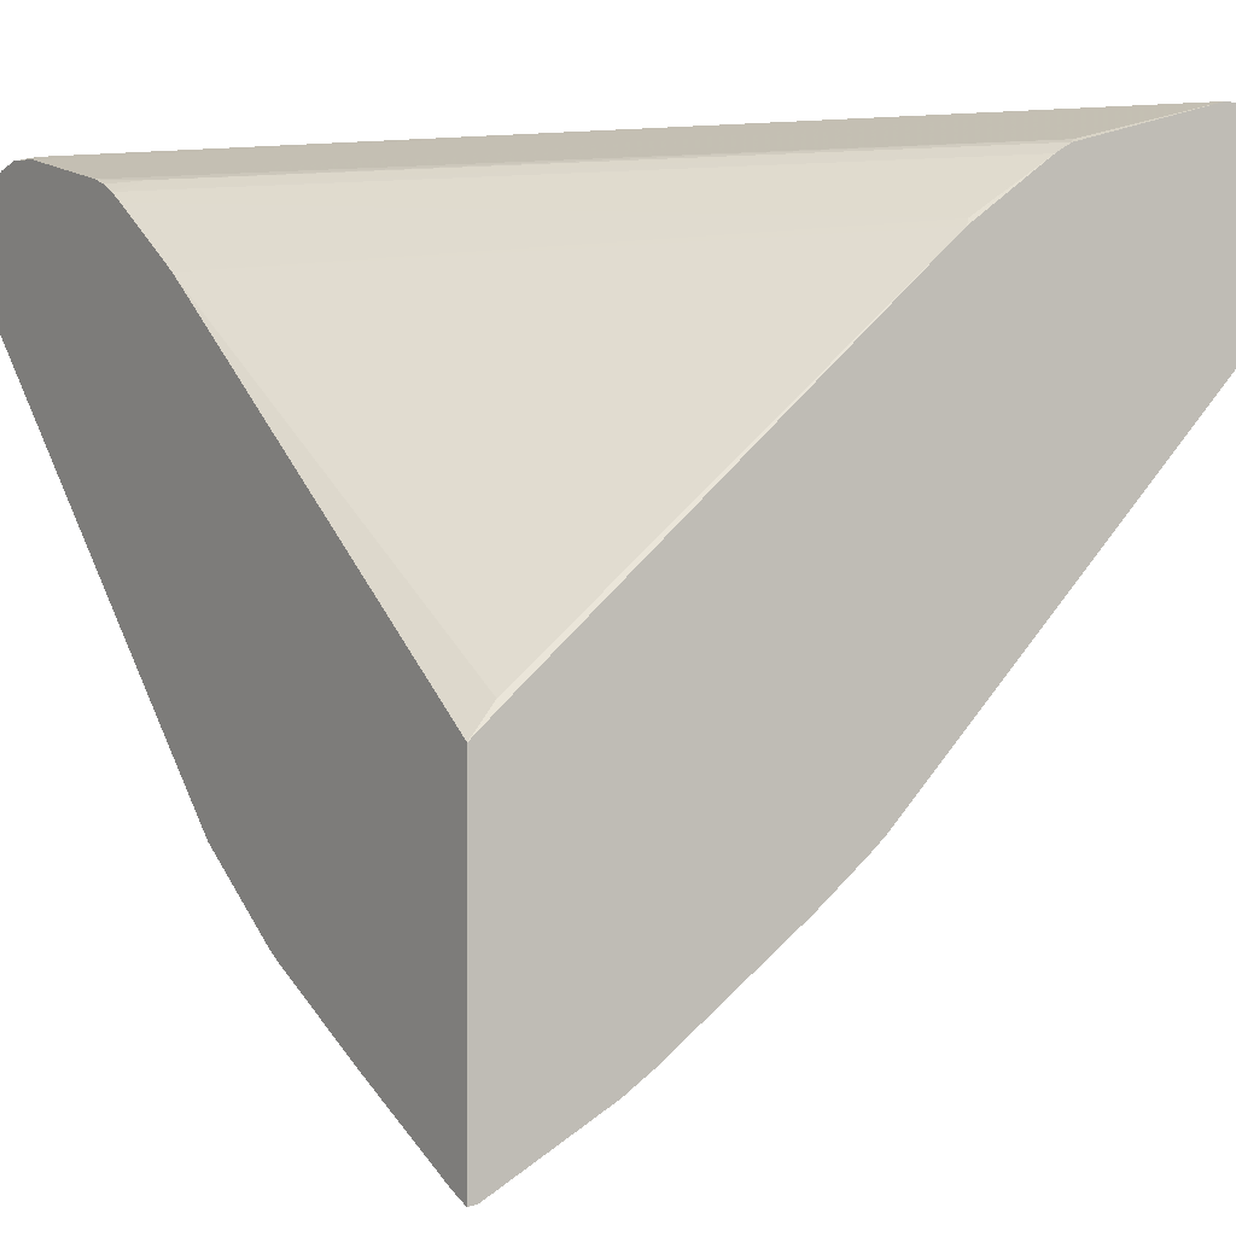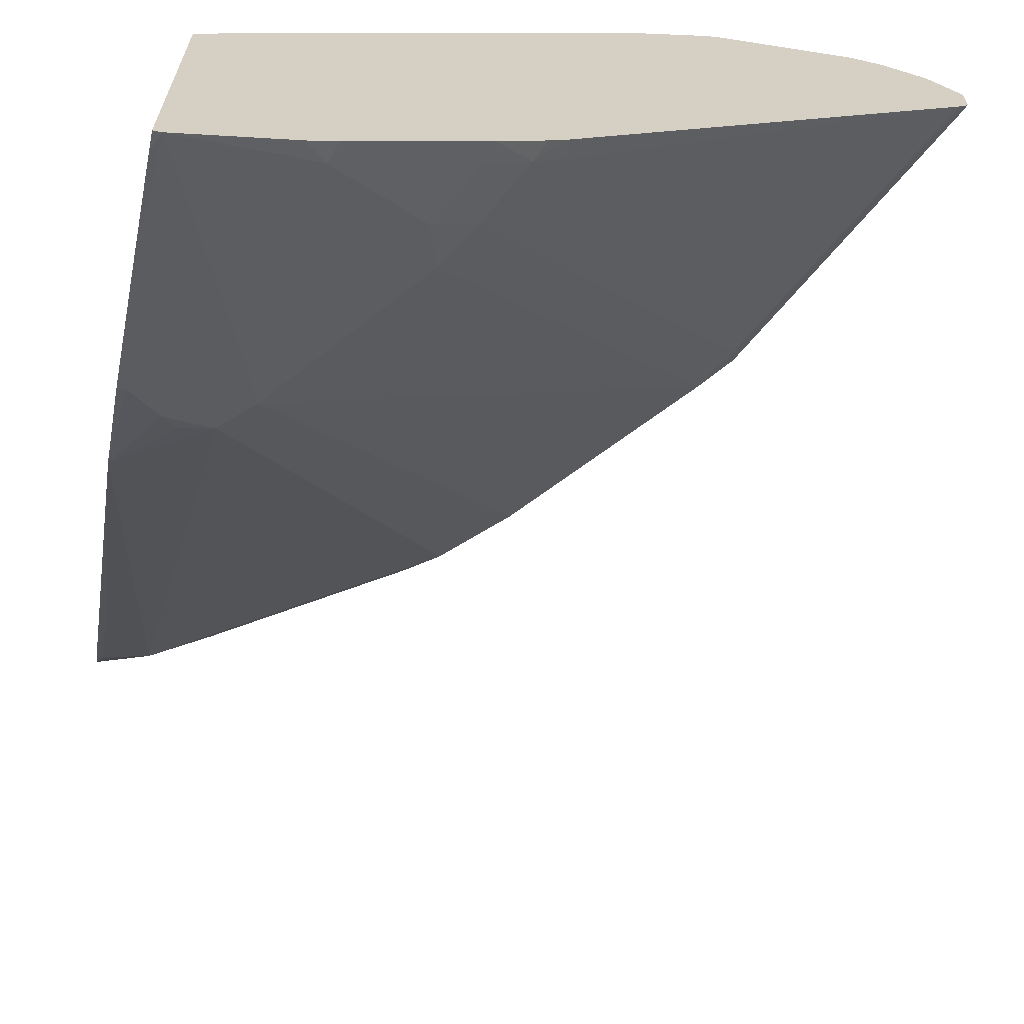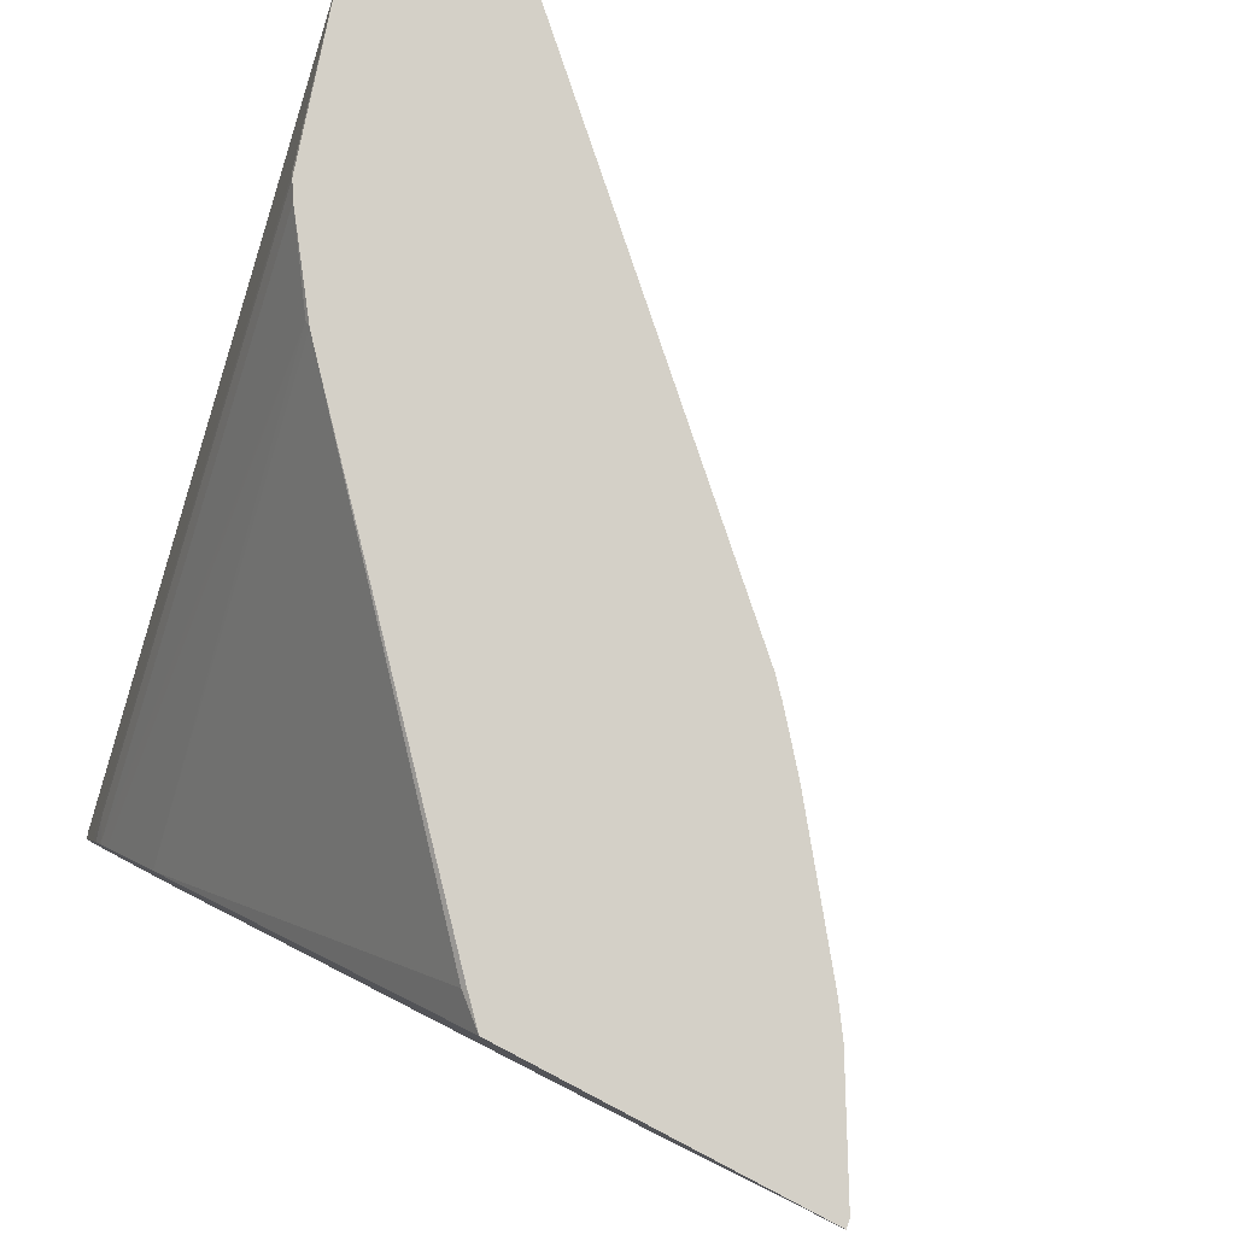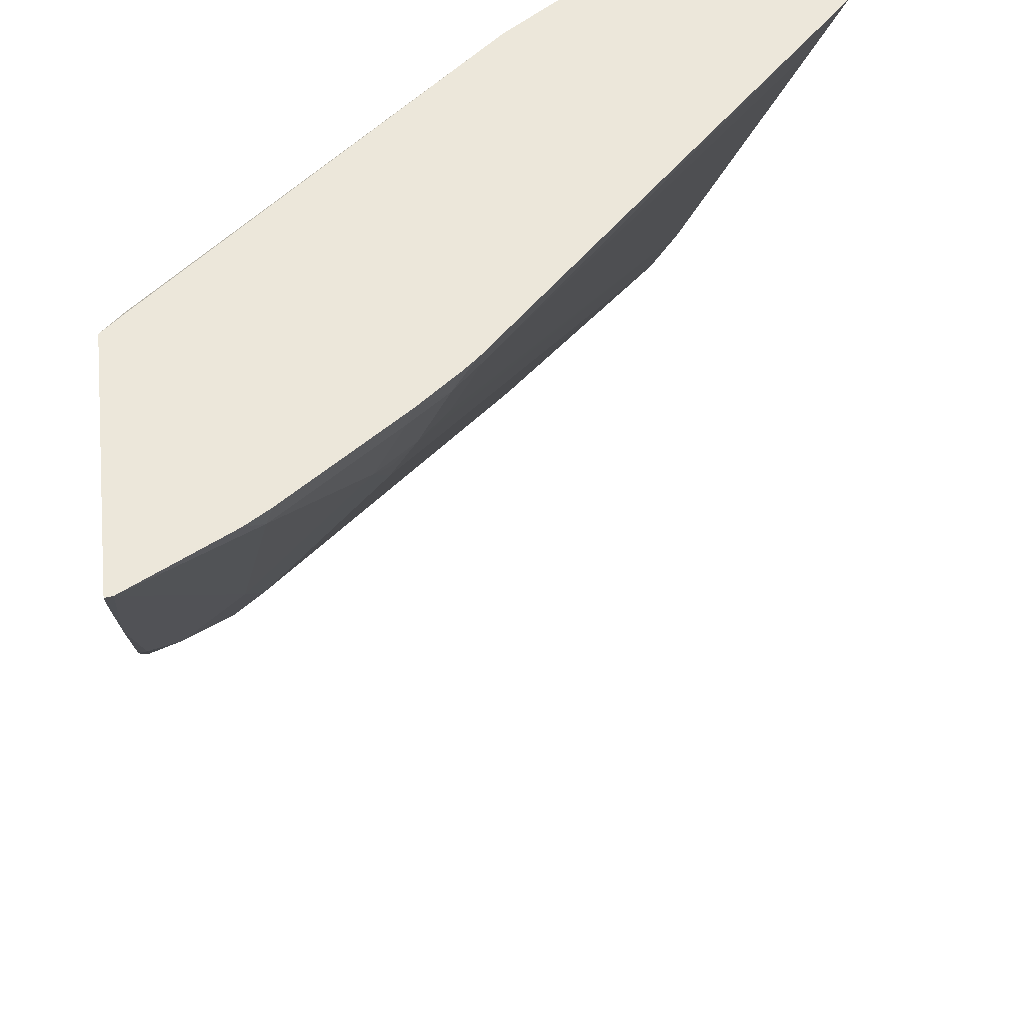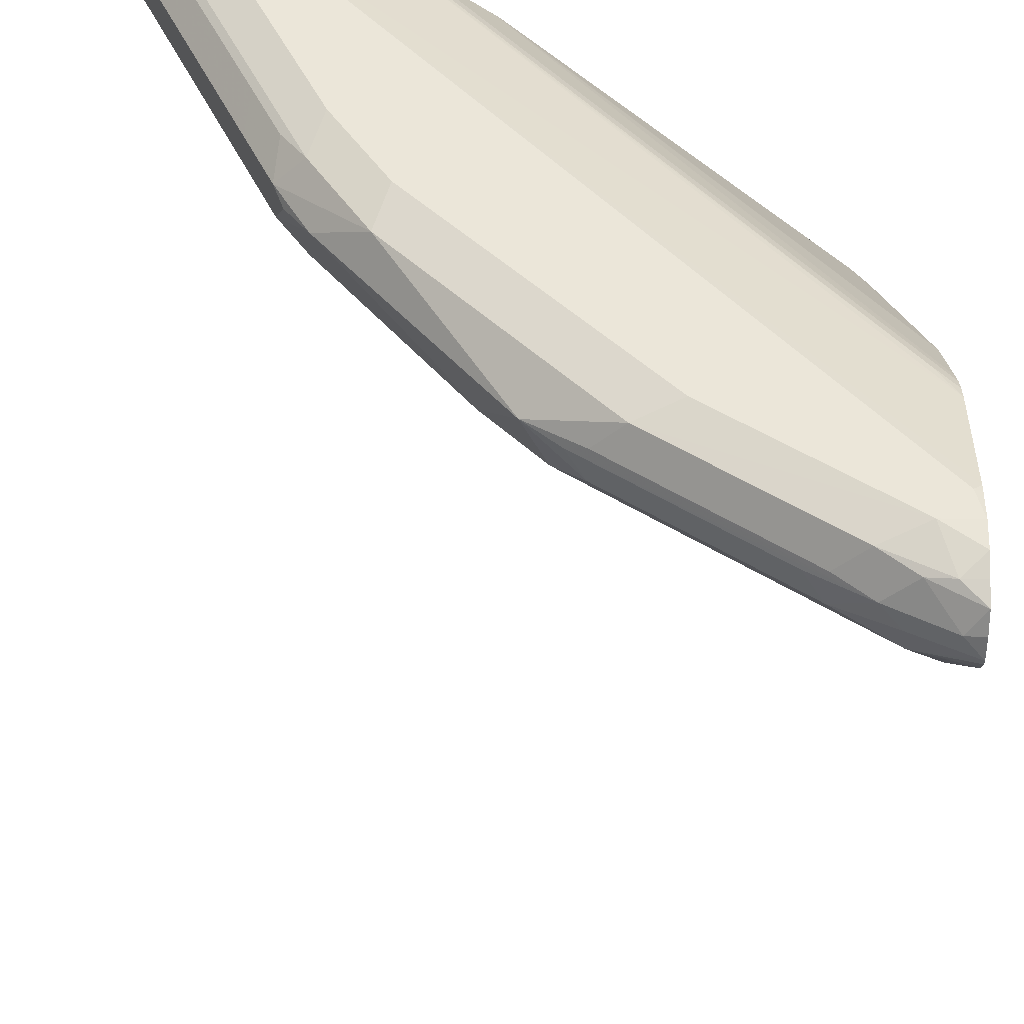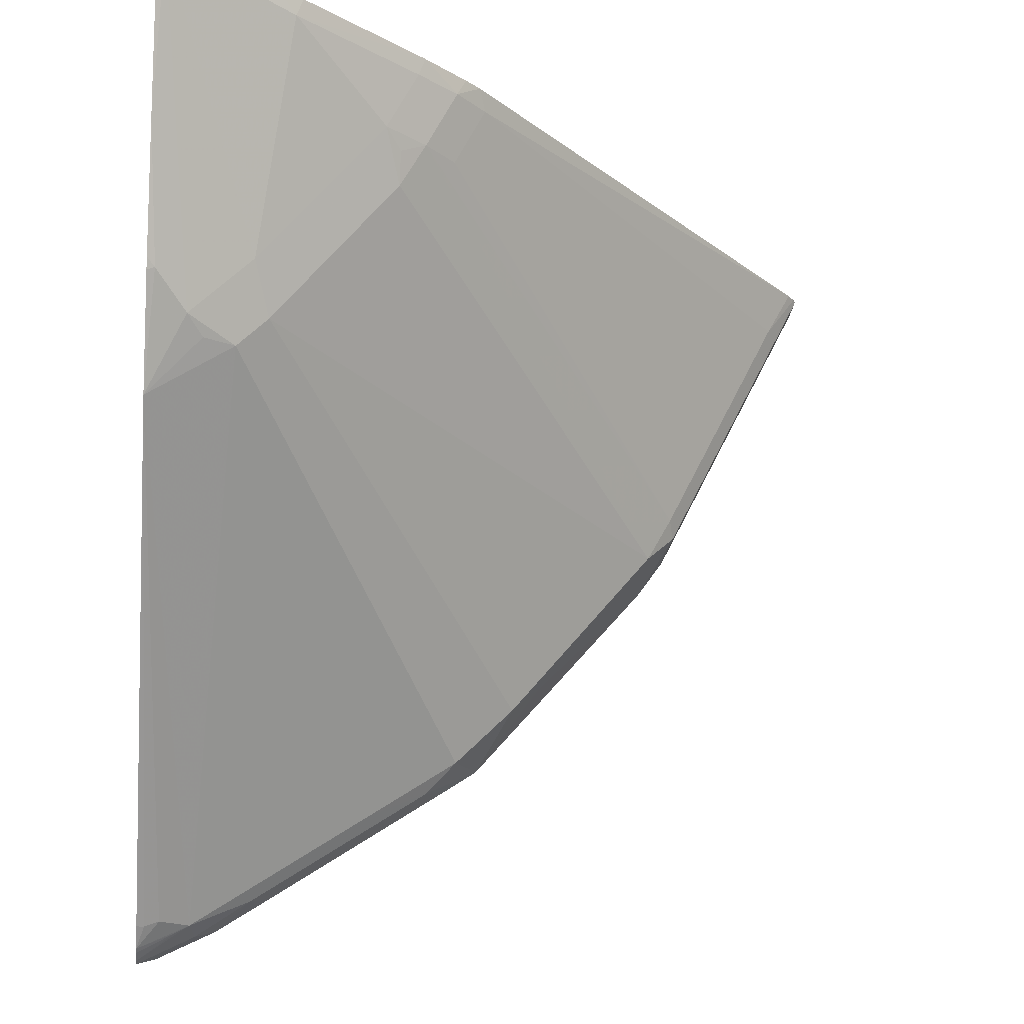
<metadata>
{"format":"obj","ext":"obj","renderer":"f3d","projection":"perspective","resolution":1024,"background":"white","views":[{"elev":-0.8,"azim":-32.5,"up":"+Y"},{"elev":-65.6,"azim":-13.0,"up":"+Y"},{"elev":80.0,"azim":-62.5,"up":"+Z"},{"elev":51.6,"azim":-6.7,"up":"+Z"},{"elev":48.4,"azim":-178.5,"up":"+Y"},{"elev":-22.8,"azim":-5.5,"up":"+Z"}]}
</metadata>
<code>
v 0.4068 -0.2018 -0.3168
v 0.4068 -0.01257 -0.3168
v 0.4068 -0.1964 -0.3297
v 0.4121 -0.2012 -0.3168
v 0.4249 0.00389 -0.3168
v 0.4224 0.005186 -0.3193
v 0.4068 0.2086 -0.6026
v 0.4068 -0.1551 -0.4121
v 0.4739 -0.09012 -0.4739
v 0.4944 -0.1519 -0.3297
v 0.4816 -0.1629 -0.3168
v 0.4121 -0.1107 -0.4945
v 0.4327 -0.09012 -0.515
v 0.6567 0.2086 -0.3168
v 0.4068 0.2498 -0.6644
v 0.6669 0.2175 -0.3168
v 0.6695 0.2214 -0.3193
v 0.4068 -0.1146 -0.4893
v 0.5666 -0.06694 -0.4018
v 0.5562 -0.09012 -0.3708
v 0.4842 -0.06694 -0.5048
v 0.5768 -0.09012 -0.3297
v 0.5812 -0.08959 -0.3168
v 0.4988 -0.1514 -0.3168
v 0.4068 -0.1105 -0.4962
v 0.4068 -0.0644 -0.5615
v 0.443 -0.07721 -0.5254
v 0.4636 -0.06694 -0.5254
v 0.4068 0.2562 -0.6747
v 0.7185 0.2546 -0.3168
v 0.5837 -0.06867 -0.3708
v 0.5666 -0.07721 -0.3812
v 0.7726 0.2214 -0.546
v 0.649 0.2214 -0.6901
v 0.6695 0.2214 -0.6695
v 0.6043 -0.06867 -0.3297
v 0.6104 -0.06565 -0.3168
v 0.4068 0.2128 -0.8378
v 0.4121 0.2128 -0.8378
v 0.4224 0.2112 -0.8343
v 0.443 0.2214 -0.8343
v 0.5666 0.2214 -0.752
v 0.6284 0.2214 -0.7107
v 0.4068 0.2614 -0.685
v 0.7288 0.2607 -0.3168
v 0.4224 0.2627 -0.6695
v 0.6043 -0.04804 -0.3708
v 0.7897 0.2197 -0.515
v 0.7932 0.2317 -0.5254
v 0.6455 0.2541 -0.7073
v 0.6901 0.2317 -0.6489
v 0.6249 -0.04804 -0.3297
v 0.6206 -0.05663 -0.3168
v 0.4068 0.2268 -0.8502
v 0.4327 0.224 -0.8395
v 0.4068 0.2376 -0.8563
v 0.4068 0.242 -0.8576
v 0.4464 0.2403 -0.8378
v 0.4842 0.2317 -0.8137
v 0.6078 0.2317 -0.7314
v 0.4068 0.2652 -0.6953
v 0.824 0.2884 -0.3168
v 0.7313 0.2627 -0.3193
v 0.8309 0.2197 -0.4327
v 0.7863 0.2506 -0.5391
v 0.7932 0.2575 -0.5254
v 0.8138 0.2317 -0.4842
v 0.7691 0.2541 -0.5631
v 0.6215 0.2506 -0.7245
v 0.6078 0.2575 -0.7314
v 0.5872 0.2781 -0.7314
v 0.7313 0.2781 -0.5872
v 0.8902 0.2223 -0.3168
v 0.8721 0.2197 -0.3503
v 0.4068 0.2305 -0.8524
v 0.4121 0.2292 -0.8498
v 0.4068 0.2565 -0.8539
v 0.4189 0.2541 -0.8515
v 0.4602 0.2541 -0.8309
v 0.4979 0.2506 -0.8068
v 0.4068 0.2858 -0.7776
v 0.8446 0.2884 -0.3168
v 0.4121 0.2884 -0.7828
v 0.8953 0.2287 -0.3168
v 0.7726 0.2781 -0.5254
v 0.7897 0.2747 -0.5013
v 0.8138 0.2575 -0.4842
v 0.8618 0.2437 -0.388
v 0.8756 0.2317 -0.3606
v 0.4842 0.2575 -0.8137
v 0.4636 0.2781 -0.8137
v 0.4327 0.2884 -0.8035
v 0.5562 0.2884 -0.721
v 0.5975 0.2884 -0.6798
v 0.721 0.2884 -0.5563
v 0.4068 0.2704 -0.8472
v 0.4395 0.2747 -0.8309
v 0.4068 0.2865 -0.7828
v 0.873 0.2794 -0.3168
v 0.8446 0.2884 -0.3297
v 0.4068 0.2884 -0.8035
v 0.8962 0.2317 -0.3193
v 0.897 0.2322 -0.3168
v 0.7622 0.2884 -0.4945
v 0.7932 0.2781 -0.4842
v 0.8103 0.2747 -0.4602
v 0.8756 0.2575 -0.3606
v 0.8893 0.2506 -0.3331
v 0.4224 0.2781 -0.8343
v 0.4068 0.2853 -0.821
v 0.4068 0.2781 -0.8343
v 0.8756 0.2781 -0.3168
v 0.8756 0.2781 -0.3193
v 0.855 0.2781 -0.3606
v 0.8034 0.2884 -0.4121
v 0.8962 0.2575 -0.3193
v 0.8974 0.2382 -0.3168
v 0.8721 0.2747 -0.3365
v 0.8962 0.2575 -0.3168
v 0.8974 0.2549 -0.3168
f 1 2 7
f 58 79 59
f 58 78 79
f 59 79 80
f 59 80 69
f 59 69 60
f 61 63 62
f 61 62 81
f 62 82 100
f 62 100 115
f 62 115 104
f 62 104 95
f 62 95 94
f 62 94 93
f 62 93 92
f 62 92 101
f 62 101 83
f 64 84 74
f 64 67 84
f 65 68 66
f 66 85 86
f 66 86 106
f 66 106 87
f 66 68 72
f 66 72 85
f 67 88 89
f 57 78 58
f 57 77 78
f 56 76 75
f 55 76 56
f 42 60 43
f 43 60 50
f 44 46 61
f 45 62 63
f 45 63 46
f 46 63 61
f 47 48 64
f 47 64 52
f 48 49 67
f 48 67 64
f 49 65 66
f 49 66 87
f 67 89 84
f 49 87 67
f 49 68 65
f 50 68 51
f 50 60 69
f 50 69 70
f 50 70 71
f 50 71 72
f 50 72 68
f 52 73 53
f 52 64 74
f 52 74 73
f 54 75 76
f 54 76 55
f 49 51 68
f 67 87 88
f 69 80 79
f 69 79 70
f 89 108 102
f 91 97 109
f 91 109 92
f 92 109 110
f 92 110 101
f 96 111 109
f 96 109 97
f 99 112 113
f 99 113 100
f 100 113 114
f 100 114 115
f 102 116 120
f 88 108 89
f 102 120 117
f 102 108 116
f 105 115 114
f 105 114 118
f 105 118 106
f 107 118 116
f 107 116 108
f 109 111 110
f 112 119 116
f 112 116 113
f 113 116 118
f 113 118 114
f 116 119 120
f 102 117 103
f 41 60 42
f 88 107 108
f 87 118 107
f 70 79 90
f 70 90 91
f 70 91 71
f 71 91 92
f 71 92 93
f 71 93 94
f 71 94 95
f 71 95 72
f 72 95 85
f 73 74 84
f 77 96 78
f 78 96 97
f 87 107 88
f 78 97 79
f 79 91 90
f 81 83 98
f 82 99 100
f 83 101 98
f 84 89 102
f 84 102 103
f 85 104 115
f 85 115 105
f 85 105 106
f 85 106 86
f 85 95 104
f 87 106 118
f 79 97 91
f 41 59 60
f 62 83 81
f 41 57 58
f 1 103 117
f 1 117 120
f 1 120 119
f 1 119 112
f 1 112 99
f 1 99 82
f 1 82 62
f 1 62 45
f 1 45 30
f 1 30 16
f 1 16 14
f 1 14 5
f 1 84 103
f 1 5 2
f 2 6 7
f 3 8 4
f 4 9 10
f 4 10 11
f 4 8 12
f 4 12 13
f 4 13 9
f 5 14 6
f 6 14 7
f 7 14 16
f 7 16 17
f 7 17 15
f 2 5 6
f 8 18 12
f 1 73 84
f 1 37 53
f 1 7 15
f 1 15 29
f 1 29 44
f 1 44 61
f 1 61 81
f 1 81 98
f 1 98 101
f 1 101 110
f 1 110 111
f 1 111 96
f 41 58 59
f 1 77 57
f 1 53 73
f 1 57 56
f 1 75 54
f 1 54 38
f 1 38 26
f 1 26 25
f 1 25 18
f 1 18 8
f 1 8 3
f 1 3 4
f 1 4 11
f 1 11 24
f 1 24 23
f 1 23 37
f 1 56 75
f 9 19 20
f 1 96 77
f 9 13 28
f 26 39 40
f 26 40 41
f 26 41 28
f 28 41 42
f 28 42 43
f 29 30 45
f 29 45 46
f 29 46 44
f 31 47 52
f 31 52 36
f 31 33 48
f 31 48 47
f 26 38 39
f 33 49 48
f 33 51 49
f 34 43 50
f 34 50 35
f 35 50 51
f 36 52 53
f 36 53 37
f 39 54 40
f 40 54 41
f 41 54 55
f 41 55 56
f 41 56 57
f 9 20 10
f 33 35 51
f 26 28 27
f 38 54 39
f 22 36 23
f 9 28 21
f 23 36 37
f 9 21 19
f 10 20 22
f 10 23 24
f 10 24 11
f 12 18 25
f 12 25 26
f 12 26 13
f 13 26 27
f 13 27 28
f 15 17 29
f 10 22 23
f 17 30 29
f 16 30 17
f 21 43 34
f 21 28 43
f 20 36 22
f 20 31 36
f 21 34 35
f 19 33 31
f 19 21 33
f 21 35 33
f 19 32 20
f 19 31 32
f 20 32 31

</code>
